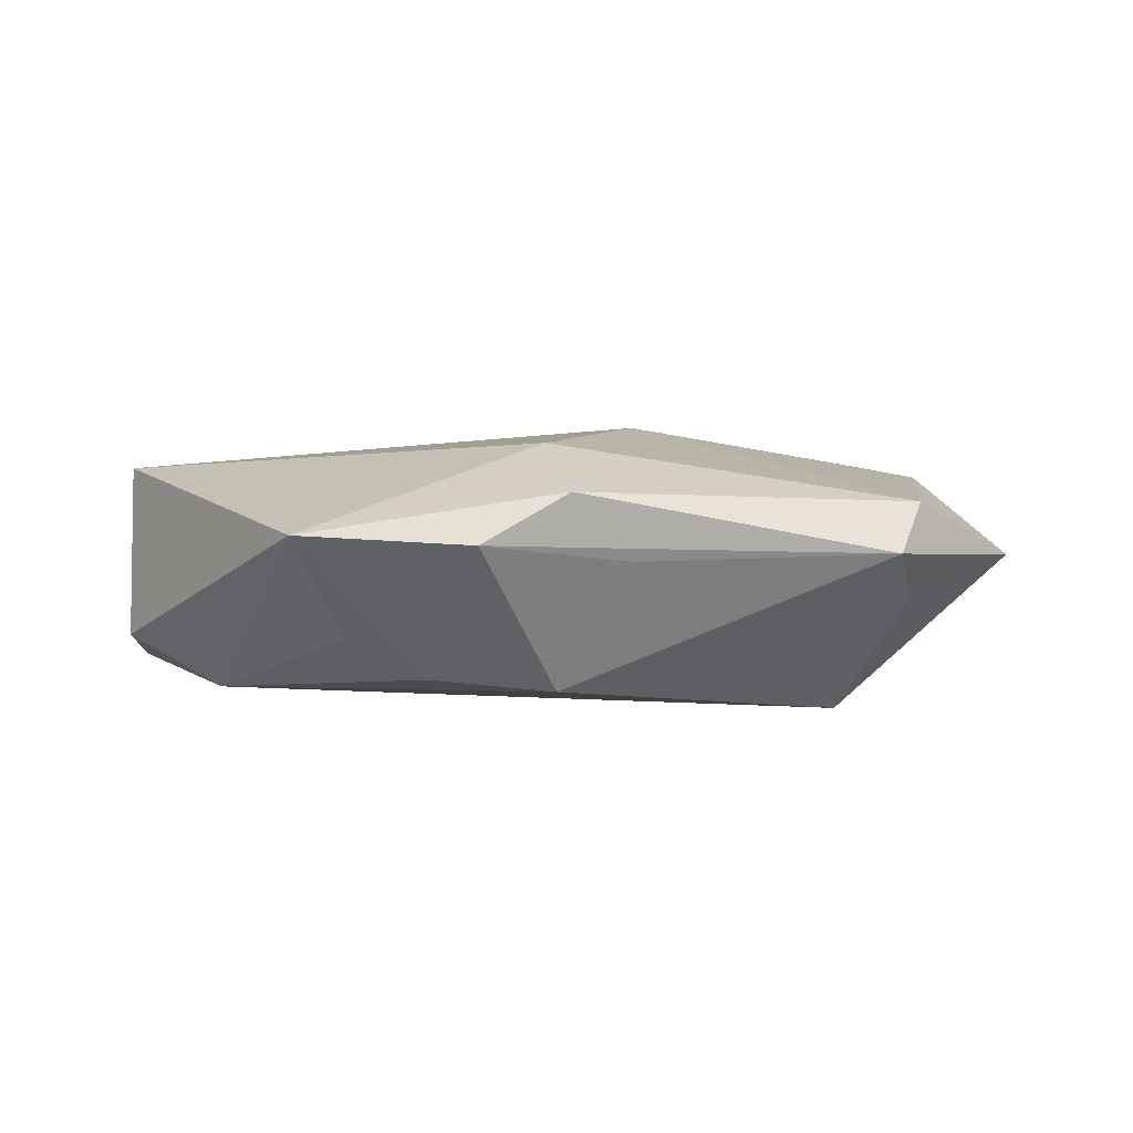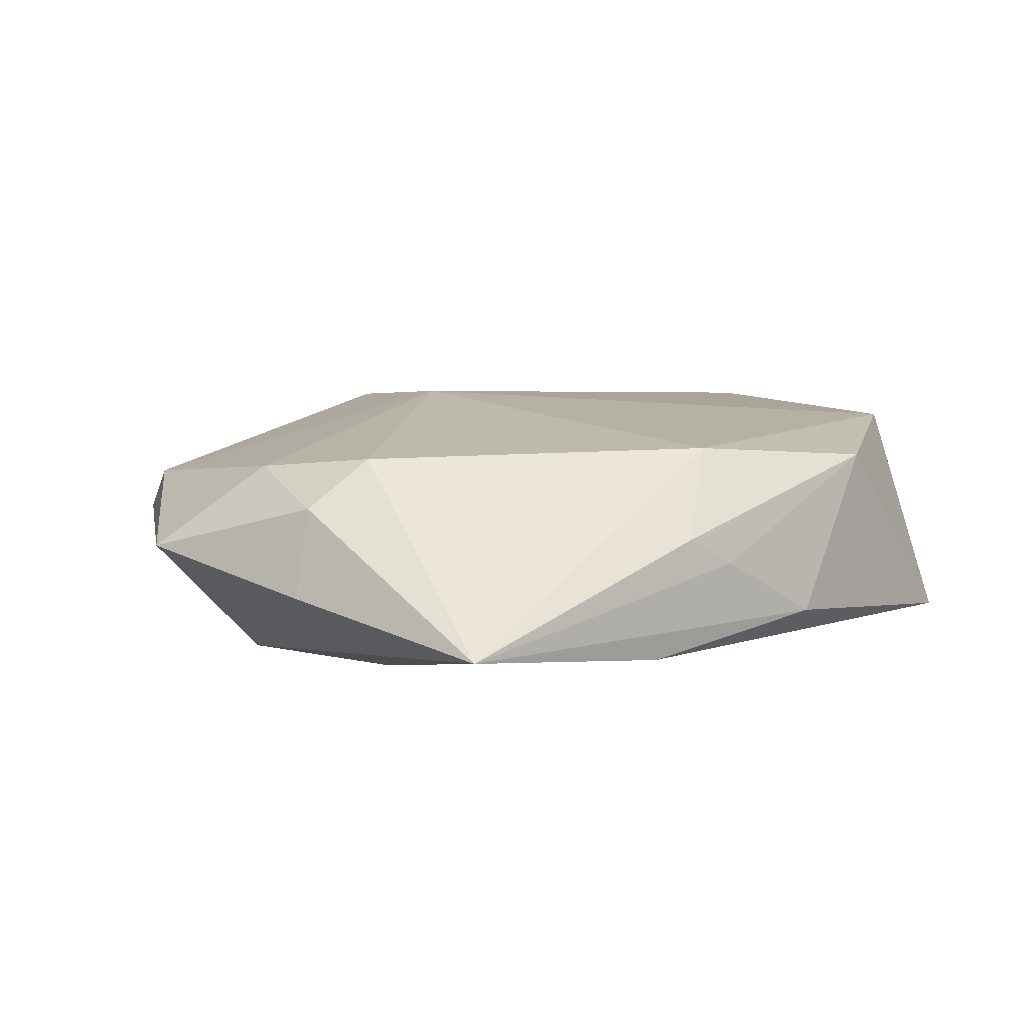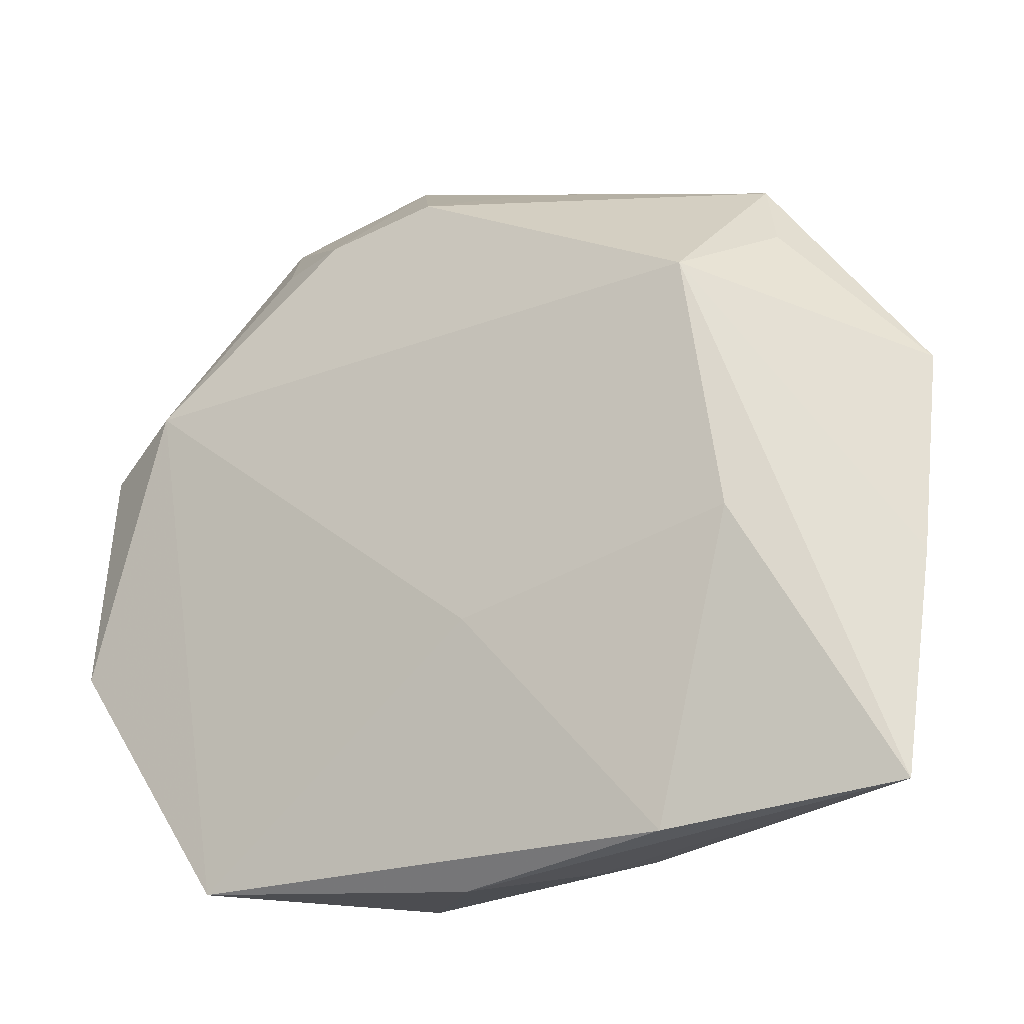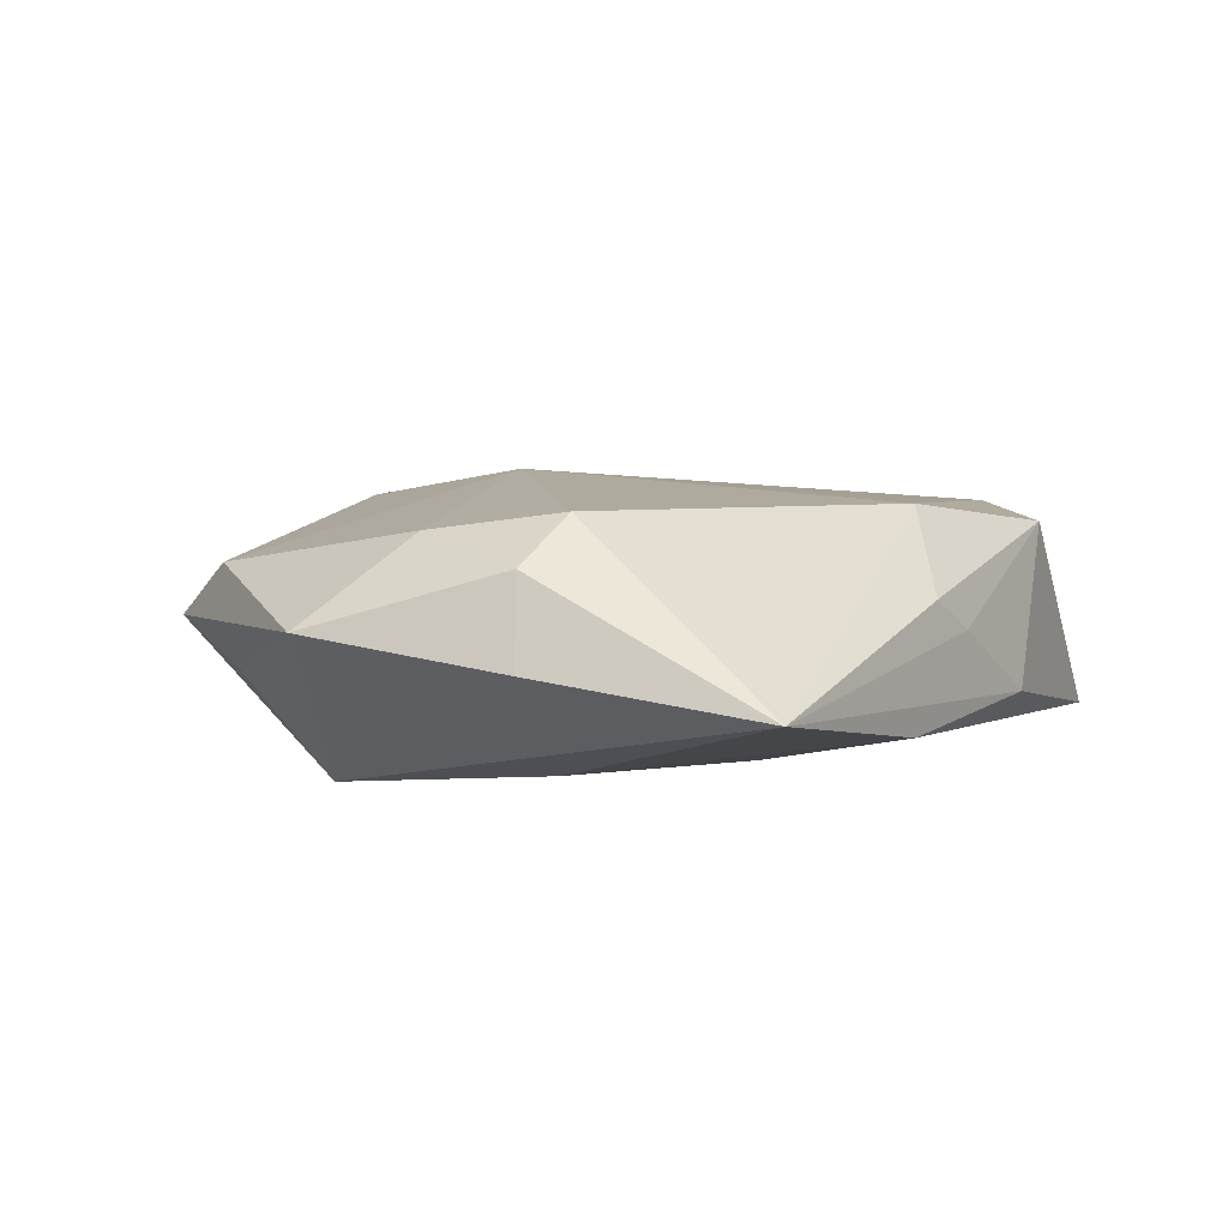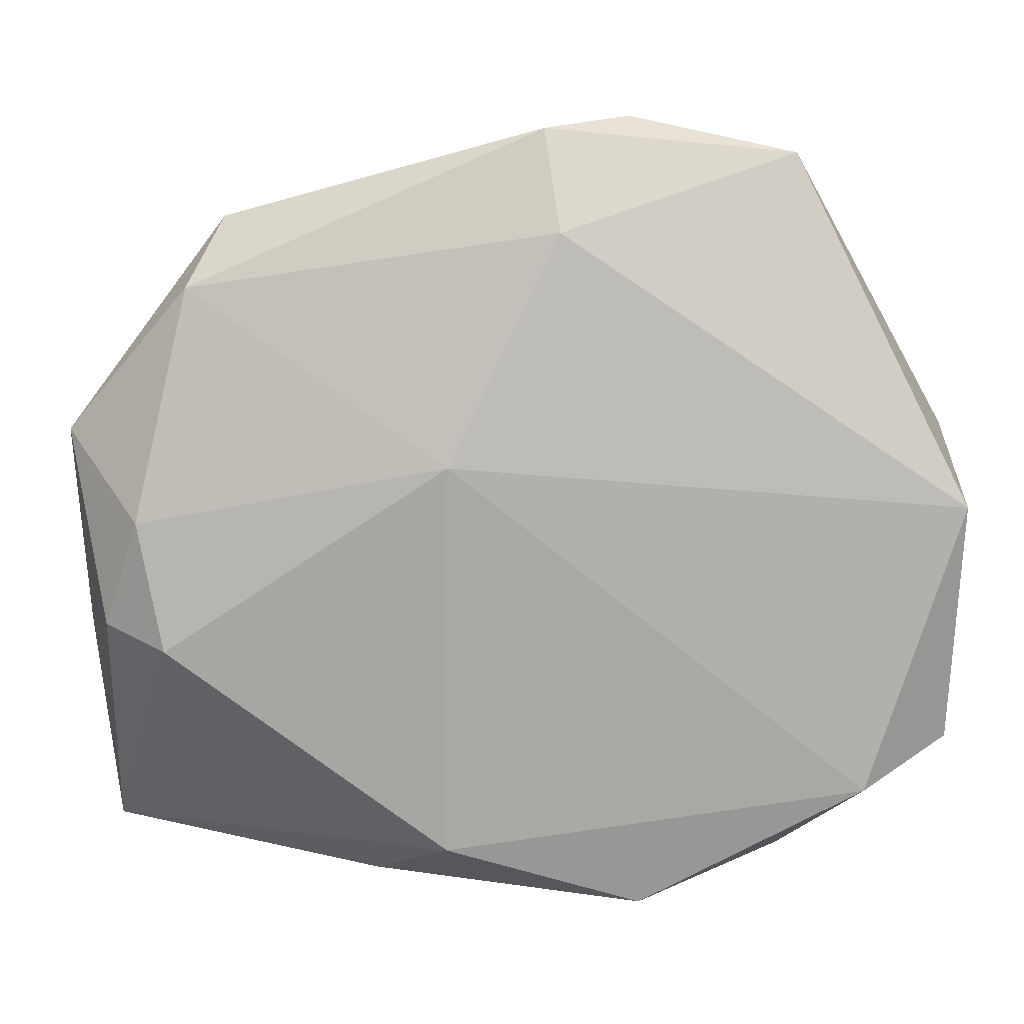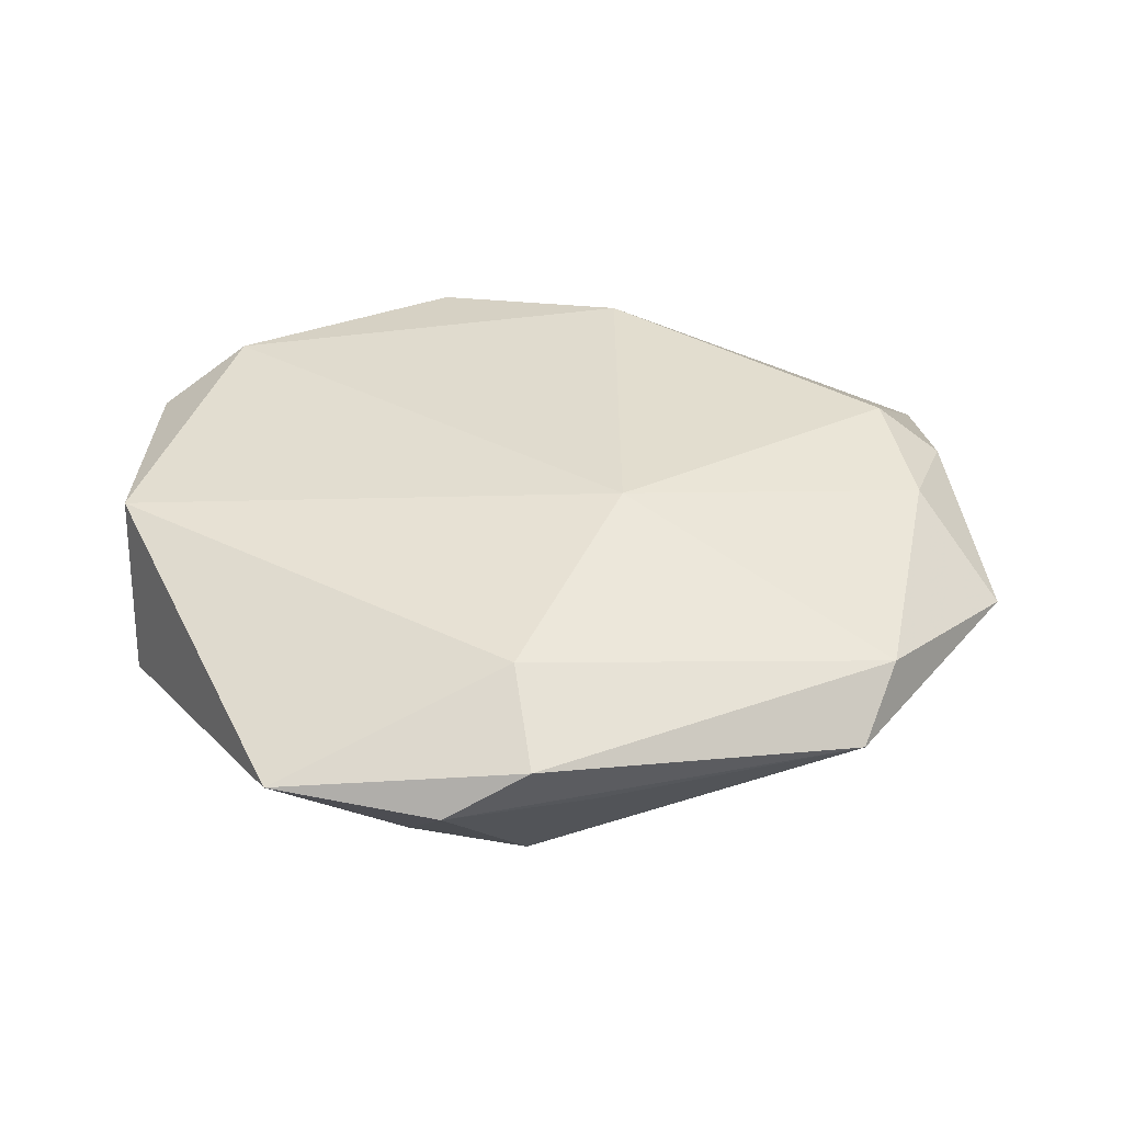
<metadata>
{"format":"obj","ext":"obj","renderer":"f3d","projection":"perspective","resolution":1024,"background":"white","views":[{"elev":-0.5,"azim":174.6,"up":"+Z"},{"elev":9.9,"azim":-47.4,"up":"+Z"},{"elev":-20.7,"azim":-153.1,"up":"+Y"},{"elev":4.3,"azim":-65.1,"up":"+Z"},{"elev":11.1,"azim":0.7,"up":"+Y"},{"elev":38.2,"azim":179.3,"up":"+Z"}]}
</metadata>
<code>
v 0.04137 -0.01908 0.005968
v -0.004851 0.03821 0.0003313
v 0.009242 0.04225 0.001688
v 0.01068 -0.03557 0.009348
v 0.001014 0.04121 0.006434
v 0.0256 0.03877 0.002626
v 0.04217 -0.01174 -0.009083
v 0.02625 -0.03569 -0.009344
v 0.04183 0.01088 -0.006561
v -0.02978 -0.005234 -0.01143
v 0.02084 0.03101 -0.006666
v -0.01598 -0.03407 0.003576
v -0.02099 -0.03384 -0.007658
v -0.008473 -0.02954 0.01145
v -0.0002756 -0.03712 -0.005576
v -0.008119 0.009503 0.01424
v -0.04247 -0.007595 0.006916
v -0.0388 0.00312 0.009655
v -0.03611 -0.009377 0.01131
v -0.04648 0.01124 0.001461
v 0.04213 0.005016 0.01014
v -0.03382 0.02588 0.006271
v 0.002544 0.03157 0.01129
v -0.003513 -0.01286 -0.01287
v -0.02694 0.01881 -0.01374
v 0.001591 0.03276 -0.0114
v -0.03049 0.03249 0.001192
v -0.04543 -0.008943 -0.001339
v -0.04352 -0.03087 -0.004391
v 0.01317 0.03108 -0.01033
v 0.03281 -0.02346 0.0106
v 0.03273 0.01485 -0.01154
v -0.01105 -0.03527 0.0006916
v -0.03299 0.02502 -0.003015
f 8 32 7
f 8 7 1
f 1 7 21
f 19 29 14
f 27 20 22
f 26 25 27
f 32 25 26
f 6 23 21
f 17 29 19
f 34 20 27
f 27 25 34
f 34 25 20
f 10 13 29
f 29 25 10
f 24 32 8
f 24 25 32
f 24 10 25
f 8 13 24
f 13 10 24
f 31 14 4
f 31 1 21
f 31 4 8
f 8 1 31
f 12 14 29
f 4 14 12
f 29 33 12
f 12 33 4
f 18 22 20
f 18 17 19
f 20 17 18
f 9 6 21
f 32 6 9
f 21 7 9
f 9 7 32
f 32 26 30
f 23 6 5
f 27 22 5
f 5 22 23
f 29 17 28
f 28 17 20
f 28 25 29
f 20 25 28
f 29 13 15
f 15 33 29
f 15 13 8
f 8 4 15
f 4 33 15
f 14 31 16
f 19 14 16
f 21 23 16
f 16 31 21
f 16 18 19
f 23 22 16
f 22 18 16
f 11 6 32
f 32 30 11
f 11 30 6
f 2 26 27
f 3 5 6
f 3 30 26
f 6 30 3
f 26 2 3
f 27 5 3
f 3 2 27

</code>
